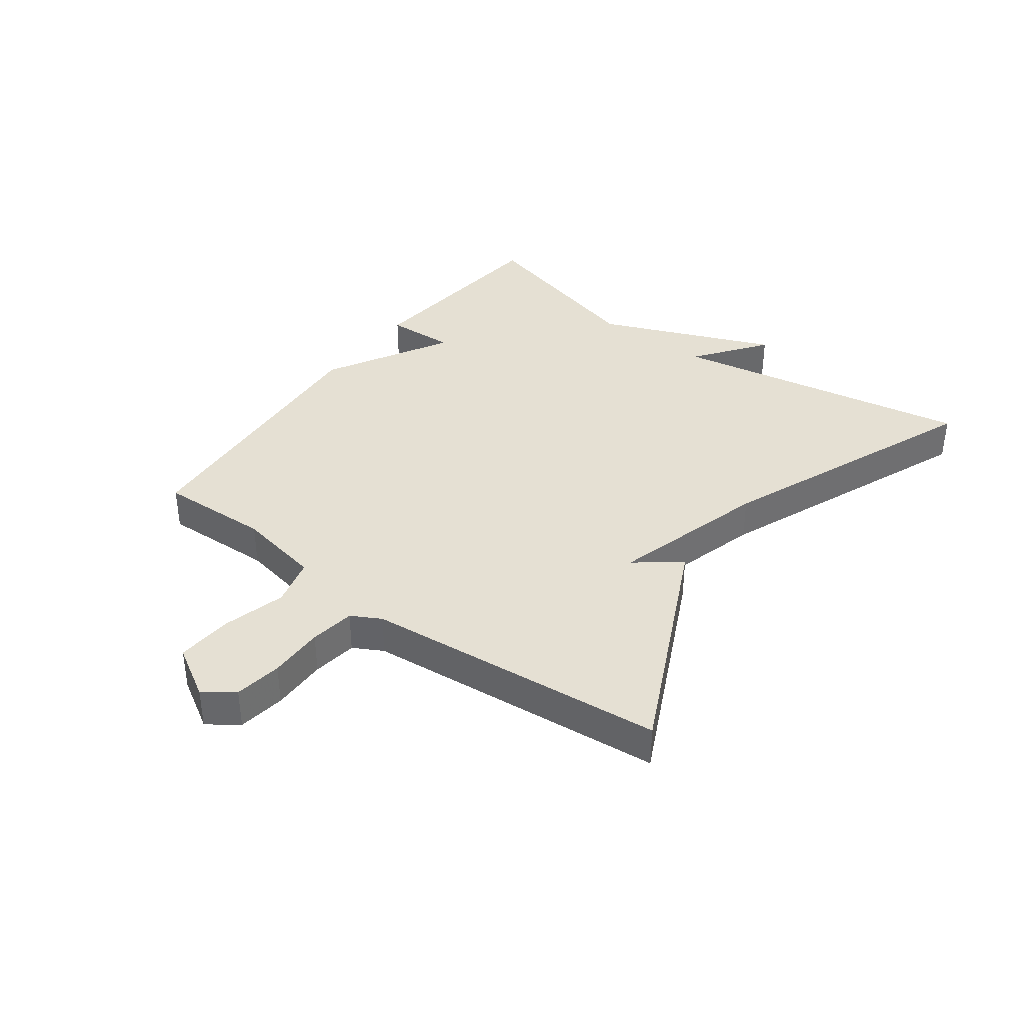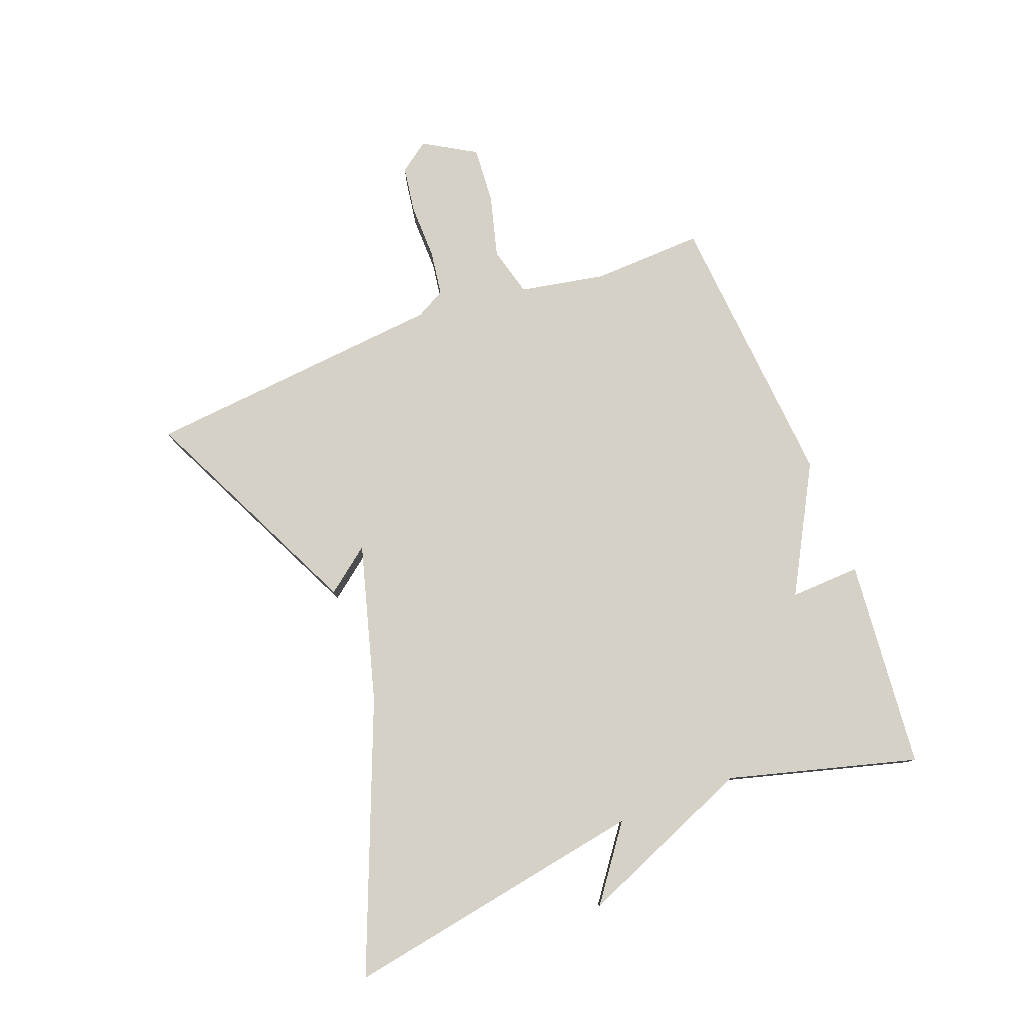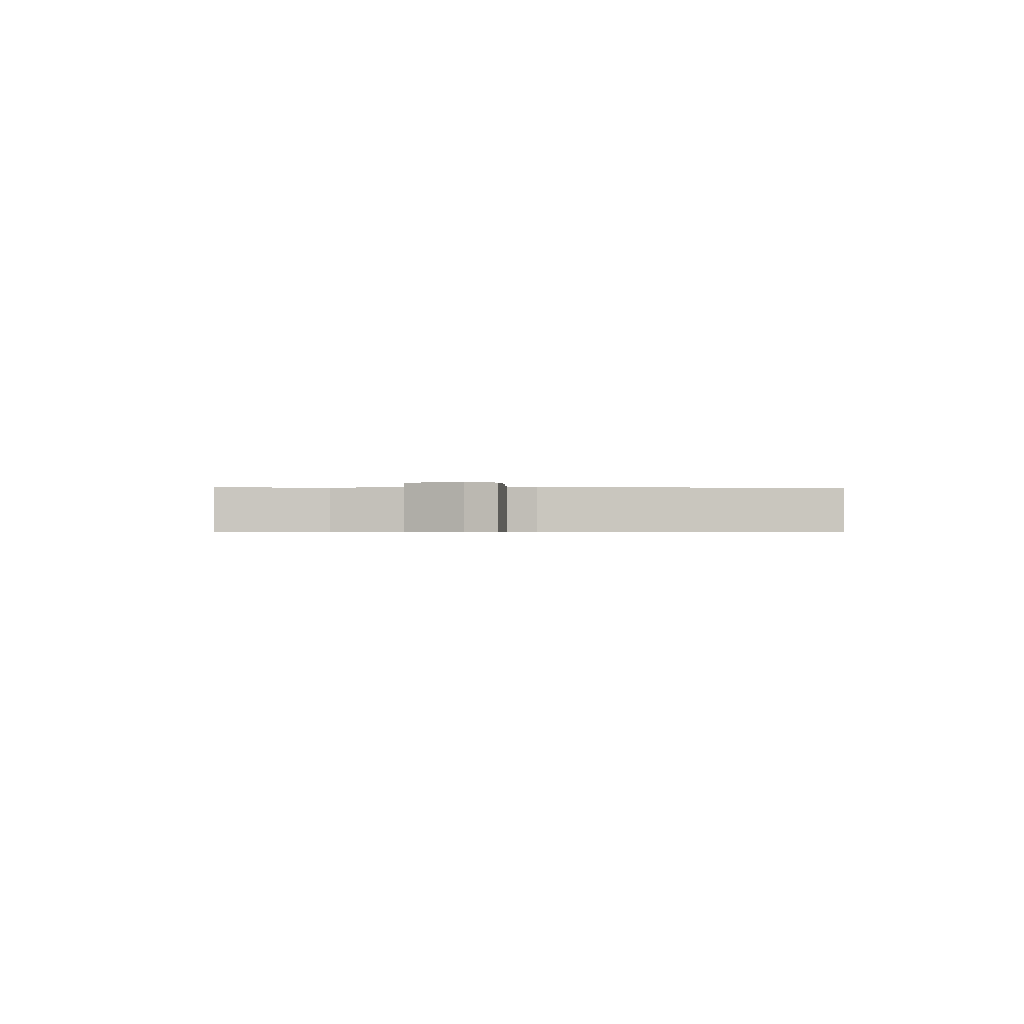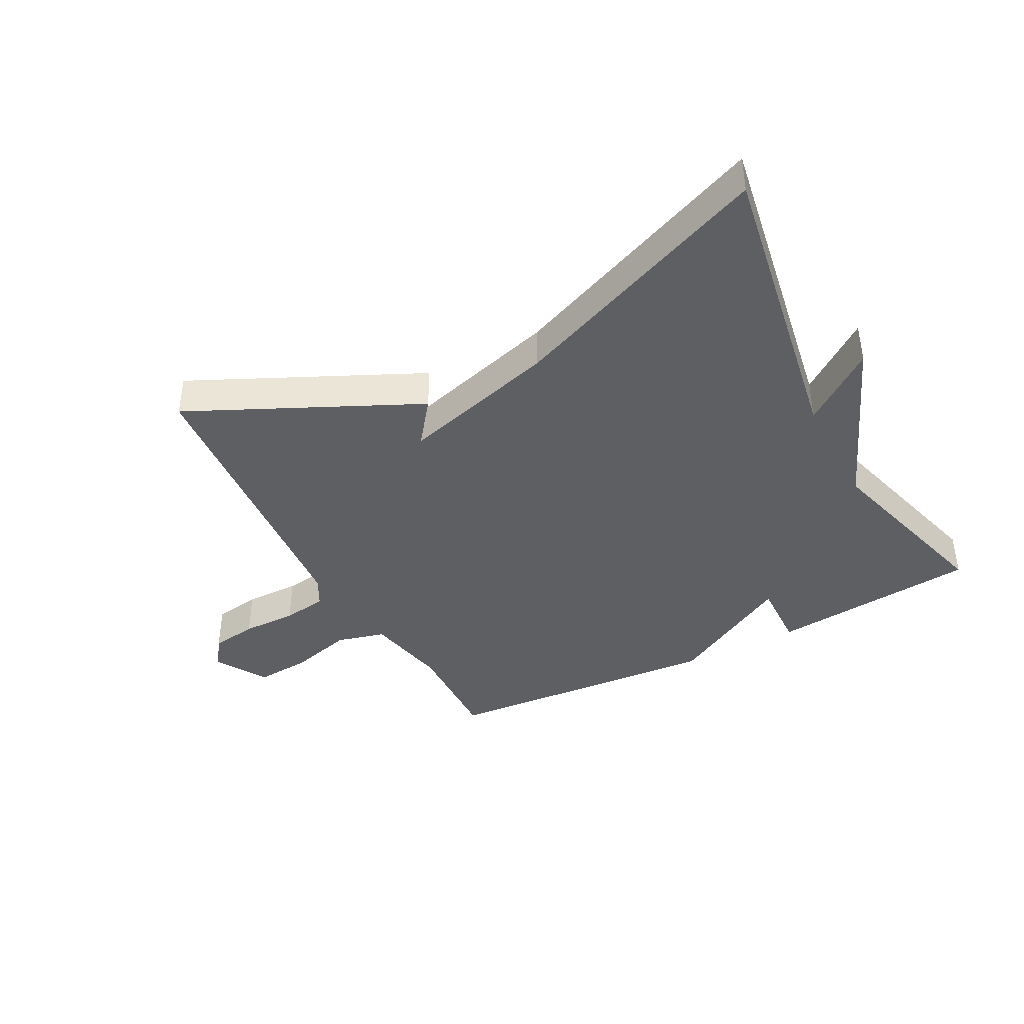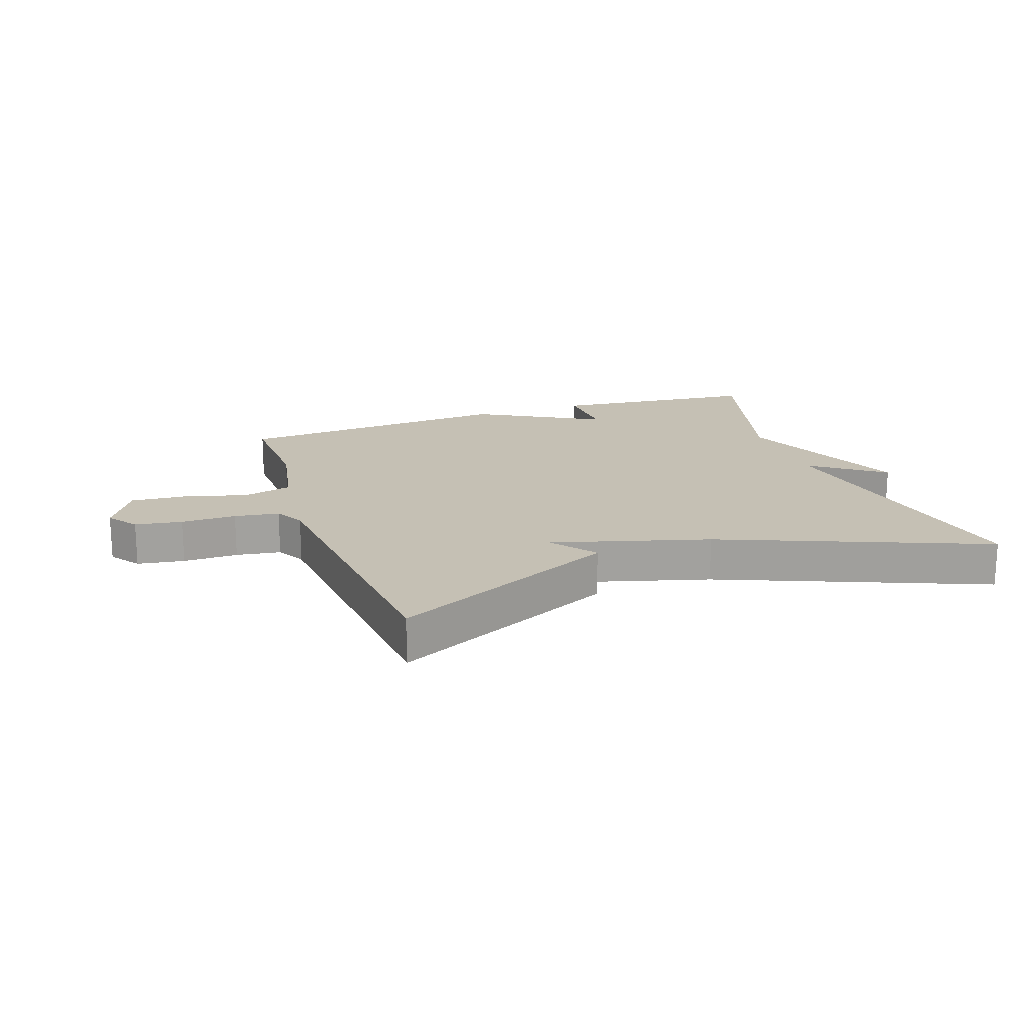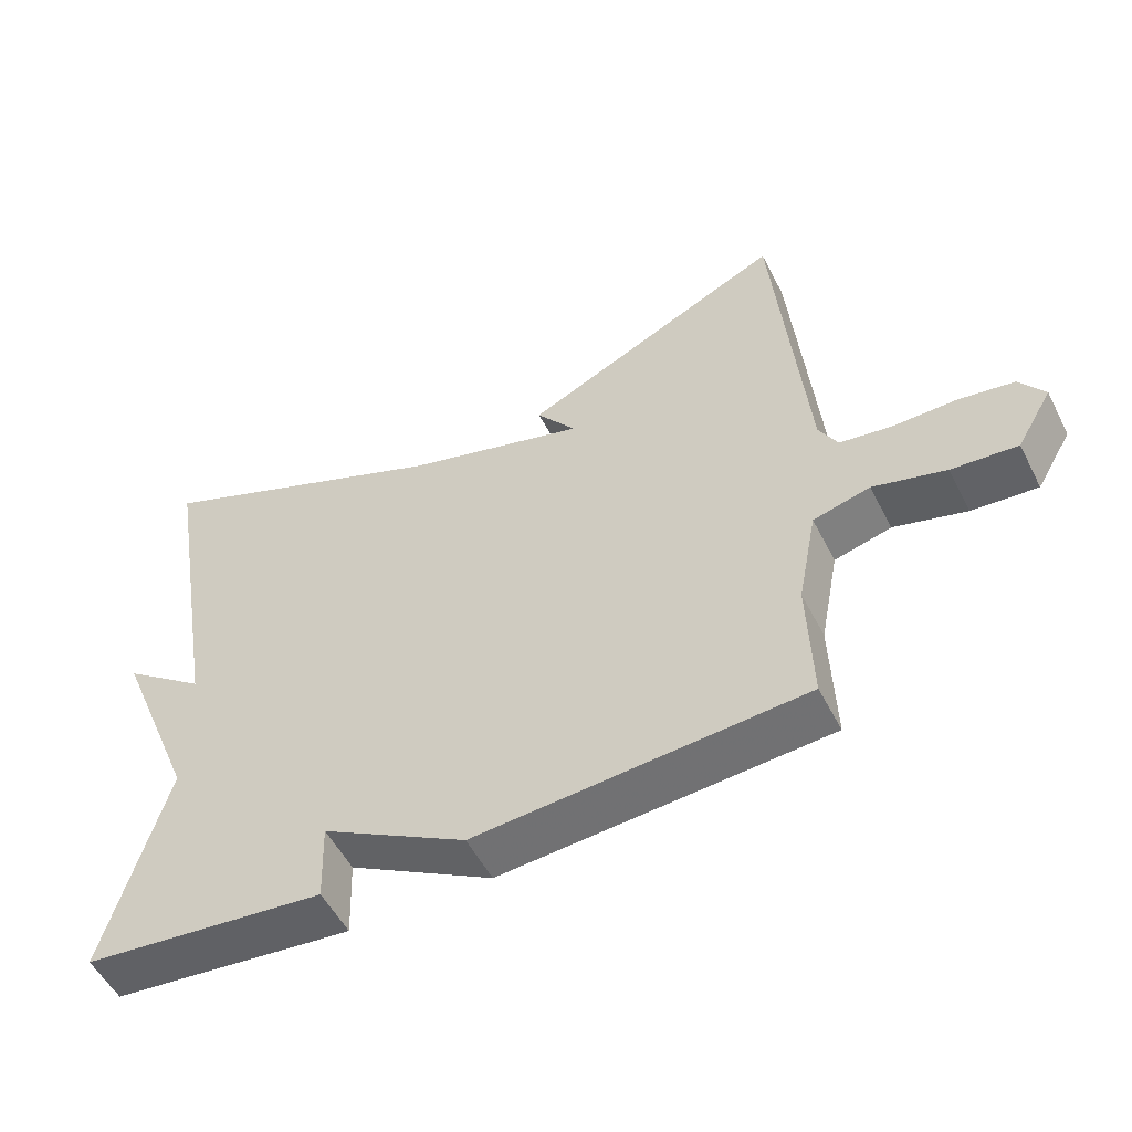
<metadata>
{"format":"obj","ext":"obj","renderer":"f3d","projection":"perspective","resolution":1024,"background":"white","views":[{"elev":37.9,"azim":-53.6,"up":"+Y"},{"elev":79.0,"azim":68.8,"up":"+Y"},{"elev":-0.6,"azim":-92.2,"up":"+Y"},{"elev":-40.2,"azim":27.9,"up":"+Y"},{"elev":18.3,"azim":-19.2,"up":"+Y"},{"elev":-53.1,"azim":-153.3,"up":"+Z"}]}
</metadata>
<code>
v -0.5 0.07 -0.5
v -0.494 0.07 -0.319
v -0.521 0.07 -0.181
v -0.601 0.07 -0.16
v -0.703 0.07 -0.188
v -0.795 0.07 -0.195
v -0.845 0.07 -0.111
v -0.81 0.07 -0.062
v -0.733 0.07 -0.05
v -0.643 0.07 -0.051
v -0.57 0.07 -0.04
v -0.544 0.07 0.008
v -0.5 0.07 0.5
v -0.13 0.07 0.325
v -0.186 0.07 0.252
v 0.07 0.07 0.325
v 0.5 0.07 0.5
v 0.415 0.07 0.005
v 0.532 0.07 0.092
v 0.415 0.07 -0.195
v 0.5 0.07 -0.5
v 0.16 0.07 -0.534
v 0.164 0.07 -0.42
v -0.04 0.07 -0.534
v -0.5 0 -0.5
v -0.494 0 -0.319
v -0.521 0 -0.181
v -0.601 0 -0.16
v -0.703 0 -0.188
v -0.795 0 -0.195
v -0.845 0 -0.111
v -0.81 0 -0.062
v -0.733 0 -0.05
v -0.643 0 -0.051
v -0.57 0 -0.04
v -0.544 0 0.008
v -0.5 0 0.5
v -0.13 0 0.325
v -0.186 0 0.252
v 0.07 0 0.325
v 0.5 0 0.5
v 0.415 0 0.005
v 0.532 0 0.092
v 0.415 0 -0.195
v 0.5 0 -0.5
v 0.16 0 -0.534
v 0.164 0 -0.42
v -0.04 0 -0.534
f 23 24 1 2
f 20 21 22 23
f 18 19 20 23
f 23 2 3
f 18 23 3
f 17 18 3
f 16 17 3
f 15 16 3 4
f 12 13 14 15
f 11 12 15 4
f 5 6 7
f 4 5 7
f 11 4 7
f 10 11 7
f 7 8 9 10
f 26 25 48 47
f 47 46 45 44
f 47 44 43 42
f 27 26 47
f 27 47 42
f 27 42 41
f 27 41 40
f 28 27 40 39
f 39 38 37 36
f 28 39 36 35
f 31 30 29
f 31 29 28
f 31 28 35
f 31 35 34
f 34 33 32 31
f 1 25 26 2
f 2 26 27 3
f 3 27 28 4
f 4 28 29 5
f 5 29 30 6
f 6 30 31 7
f 7 31 32 8
f 8 32 33 9
f 9 33 34 10
f 10 34 35 11
f 11 35 36 12
f 12 36 37 13
f 13 37 38 14
f 14 38 39 15
f 15 39 40 16
f 16 40 41 17
f 17 41 42 18
f 18 42 43 19
f 19 43 44 20
f 20 44 45 21
f 21 45 46 22
f 22 46 47 23
f 23 47 48 24
f 24 48 25 1

</code>
